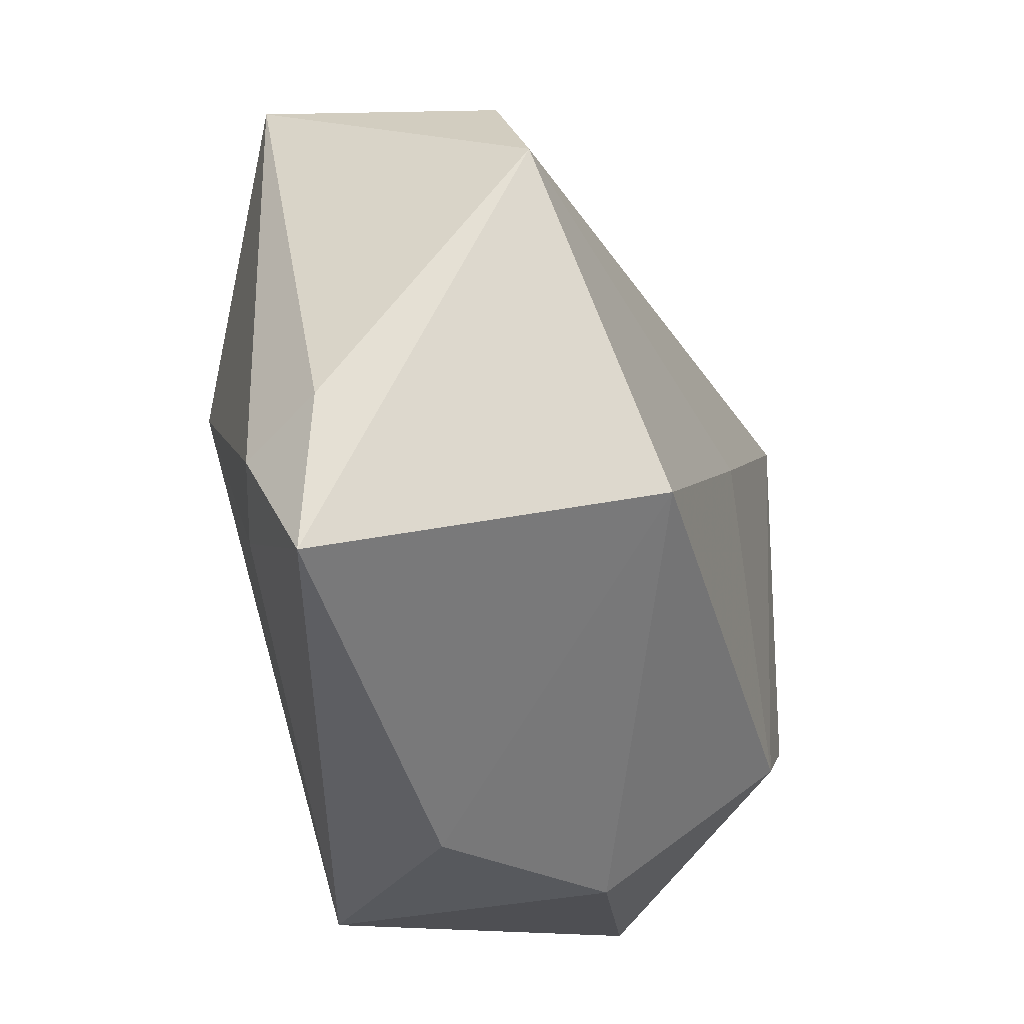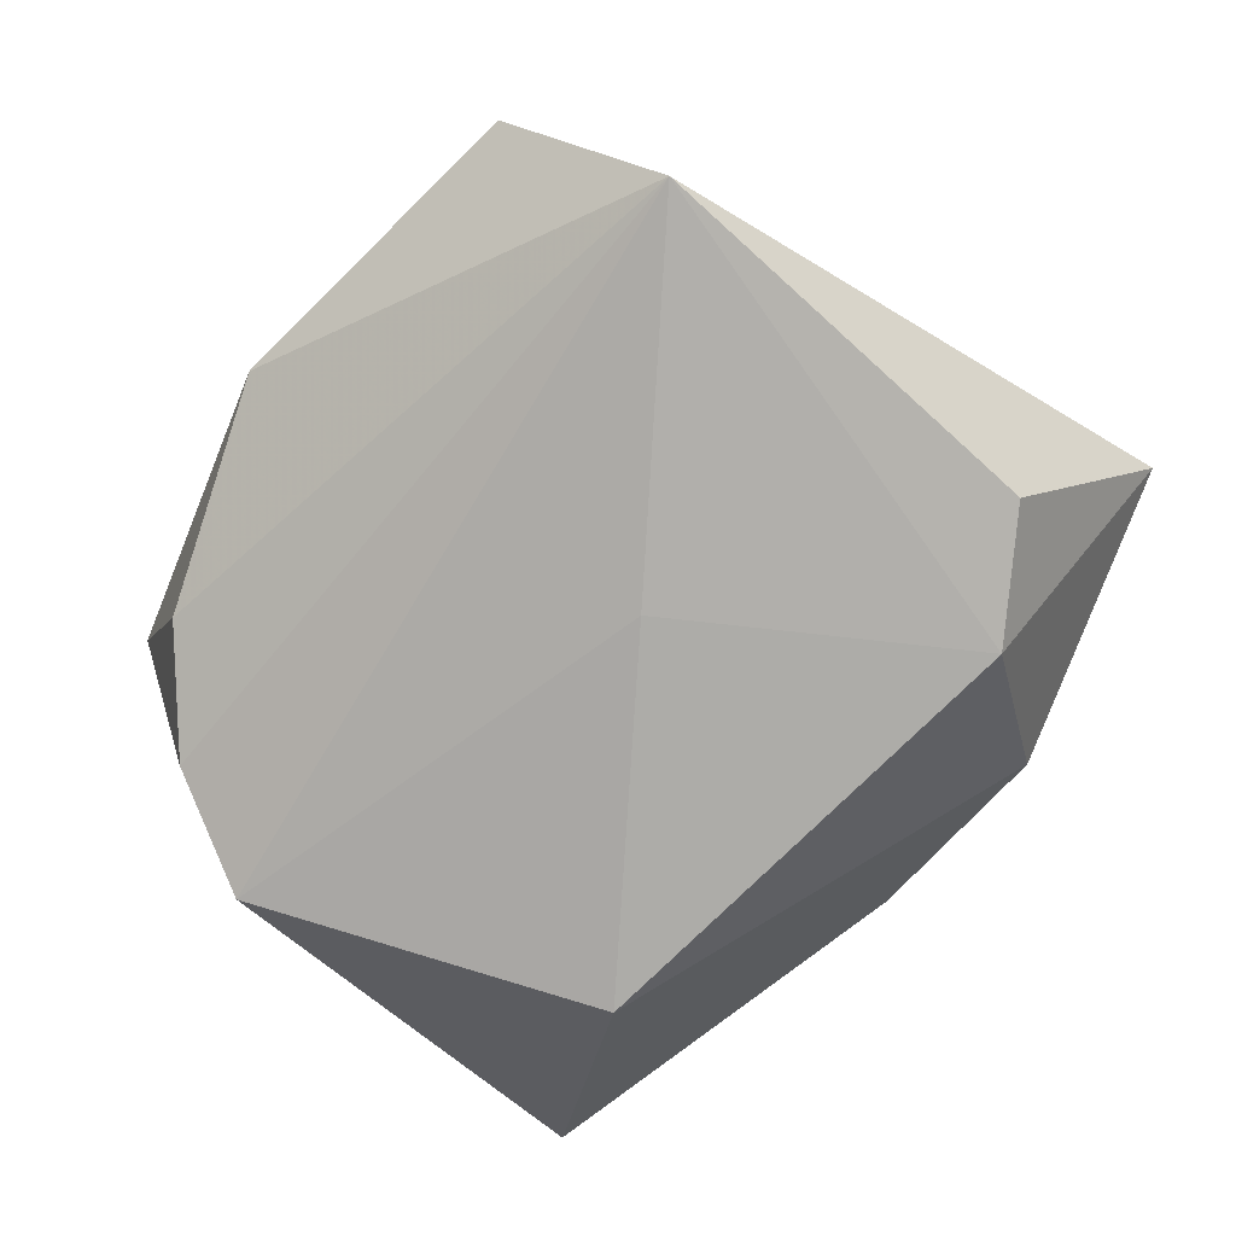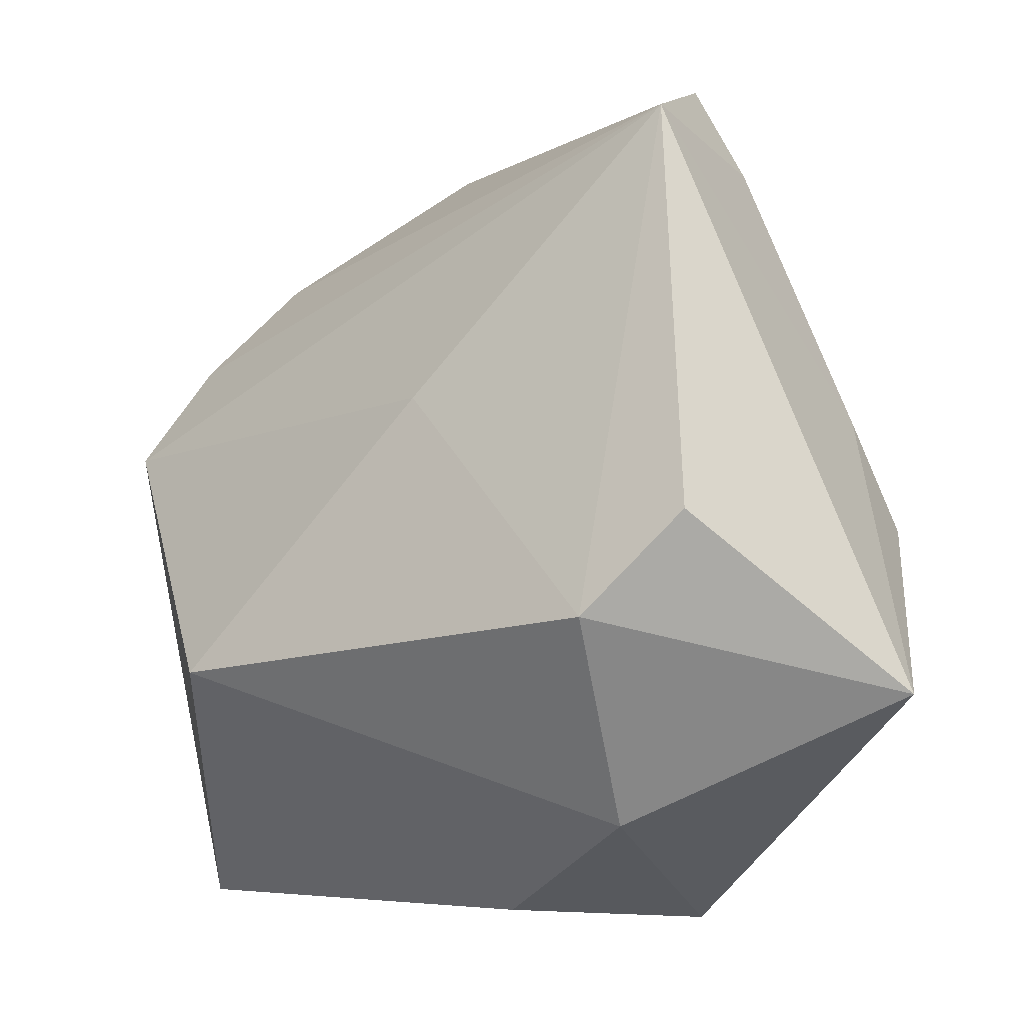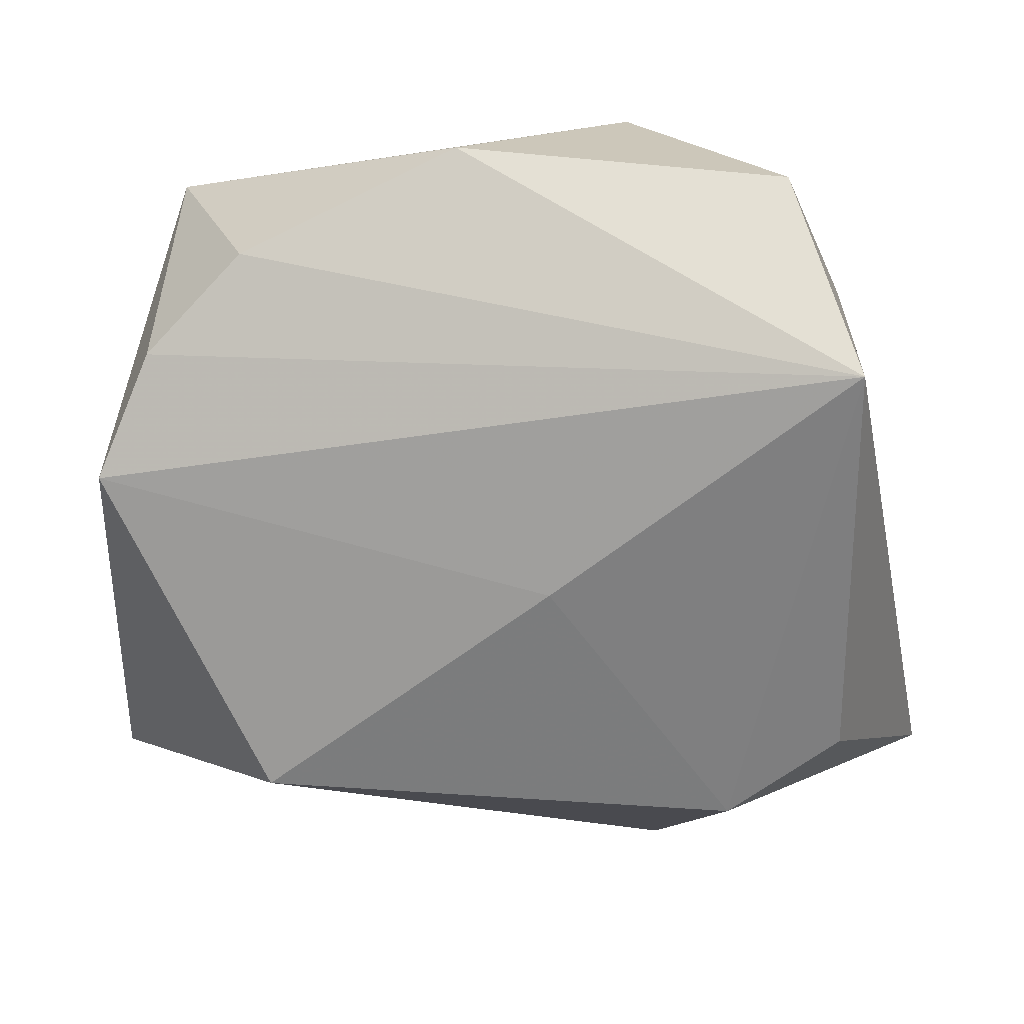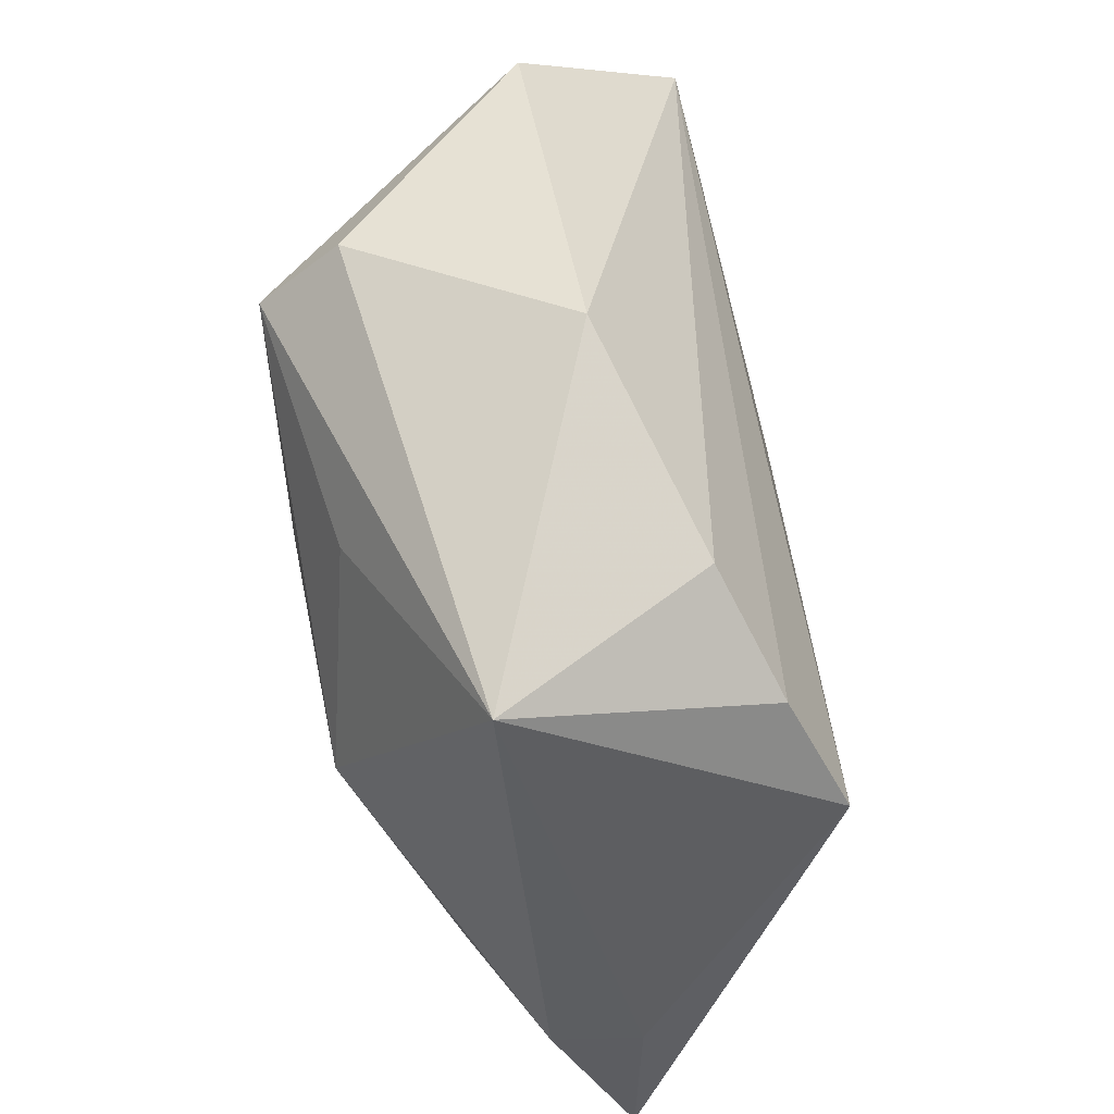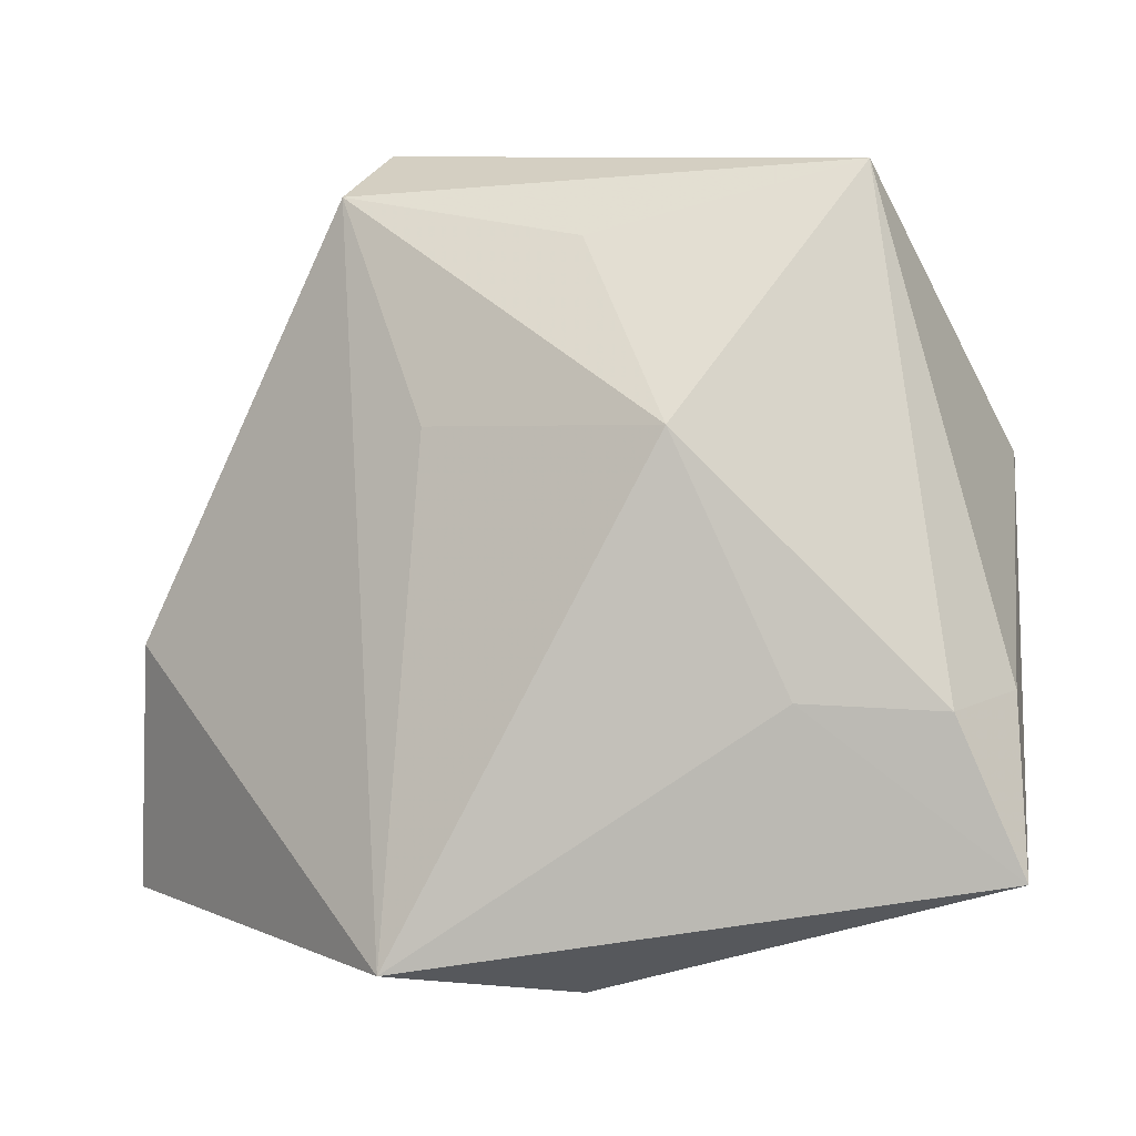
<metadata>
{"format":"obj","ext":"obj","renderer":"f3d","projection":"perspective","resolution":1024,"background":"white","views":[{"elev":-36.3,"azim":113.1,"up":"+Y"},{"elev":-72.4,"azim":-133.0,"up":"+Z"},{"elev":-22.0,"azim":-138.6,"up":"+Y"},{"elev":29.1,"azim":-172.2,"up":"+Y"},{"elev":53.7,"azim":79.2,"up":"+Y"},{"elev":-15.4,"azim":27.6,"up":"+Y"}]}
</metadata>
<code>
v -0.03249 0.02788 -0.002237
v -0.007122 0.004185 -0.02305
v 0.003983 -0.03967 0.00413
v -0.02706 0.03973 -0.002581
v -0.04407 -0.02702 0.004458
v -0.03525 0.02735 -0.01925
v -0.01684 -0.03629 -0.004326
v -0.002109 0.007678 0.02345
v -0.03685 -0.006153 0.01527
v 0.02049 -0.01838 -0.0257
v 0.03342 0.02266 -0.01386
v -0.009998 0.03766 0.01623
v 0.04262 -0.01556 -0.0008504
v 0.03535 0.03022 0.01087
v 0.03763 0.0115 -0.01906
v 0.02483 0.0317 -0.009193
v 0.03976 -0.01876 0.00719
v 0.04303 -0.03236 -0.0003524
v 0.02792 -0.01804 0.01323
v 0.02127 0.004352 0.0231
v 0.01195 0.02411 0.02005
v 0.0047 0.04107 -0.002578
v -0.025 -0.02159 -0.01982
v -0.03563 -0.0134 -0.01789
v -0.00736 -0.03934 0.02055
v -0.01073 0.0309 0.02357
v -0.03648 0.003394 0.008776
f 24 5 6
f 6 23 24
f 24 23 5
f 5 23 7
f 6 5 27
f 5 9 27
f 25 9 5
f 5 7 25
f 26 9 25
f 4 22 6
f 4 9 26
f 26 14 12
f 12 14 22
f 12 4 26
f 22 4 12
f 16 14 11
f 22 14 16
f 16 11 6
f 6 22 16
f 2 23 6
f 18 25 3
f 3 25 7
f 19 25 18
f 6 27 1
f 1 4 6
f 1 27 9
f 9 4 1
f 23 2 10
f 10 7 23
f 18 3 10
f 10 3 7
f 17 19 18
f 18 13 17
f 17 13 14
f 25 19 20
f 20 17 14
f 19 17 20
f 15 10 2
f 6 11 15
f 15 2 6
f 18 10 15
f 15 13 18
f 11 14 15
f 14 13 15
f 26 25 8
f 8 20 26
f 25 20 8
f 21 14 26
f 26 20 21
f 21 20 14

</code>
